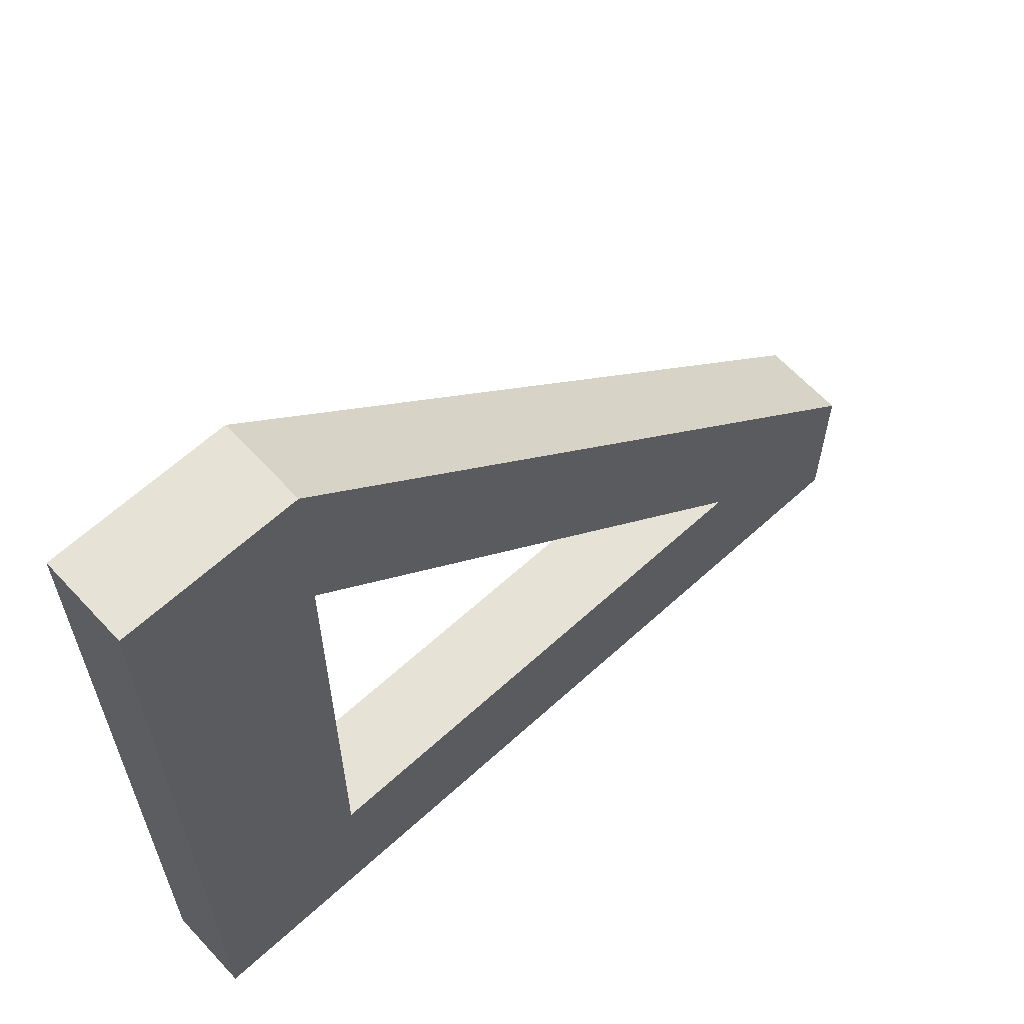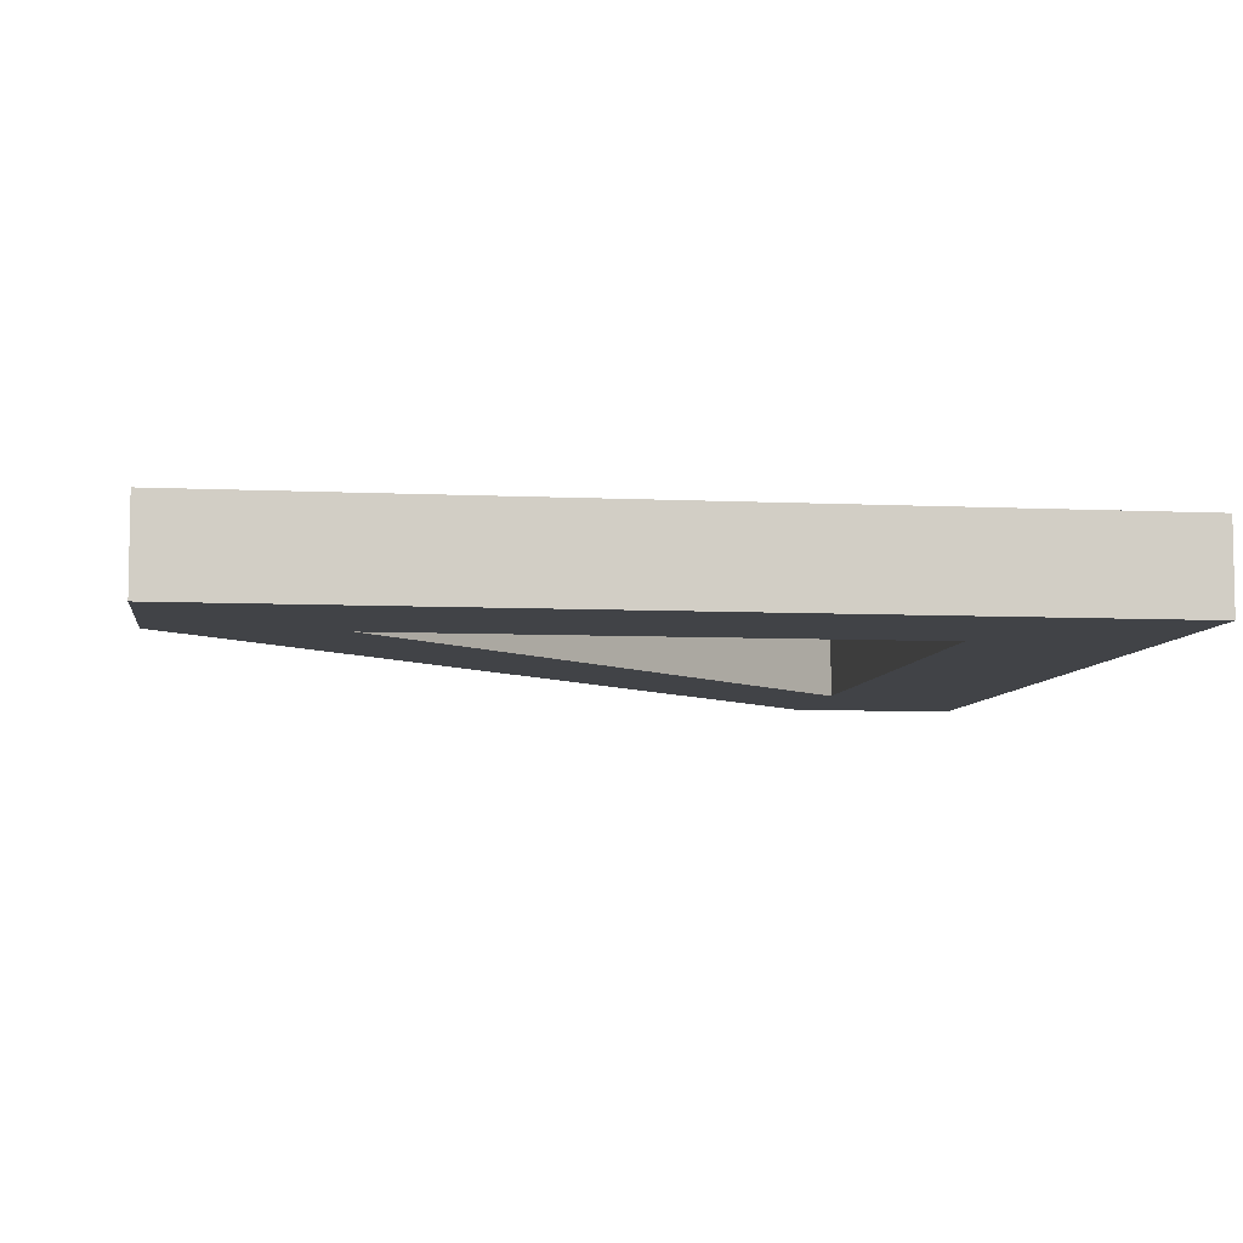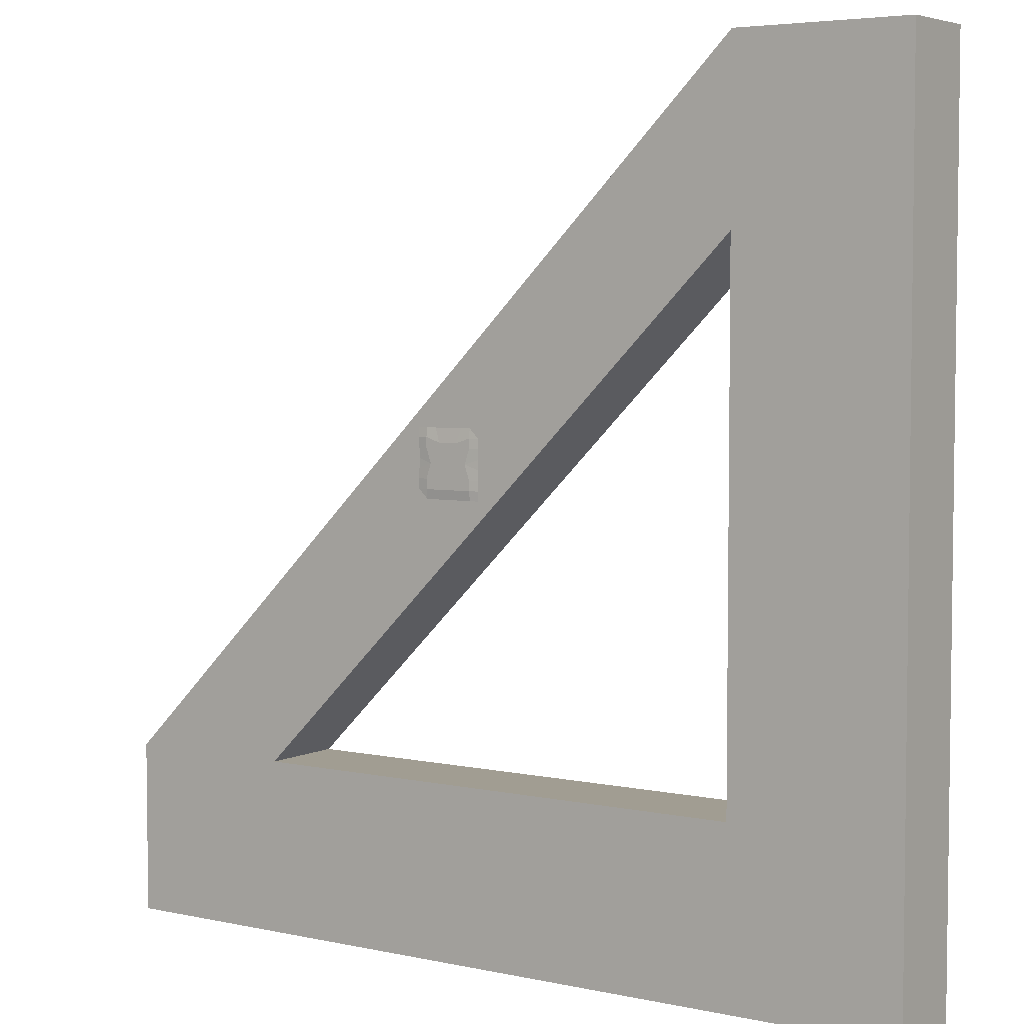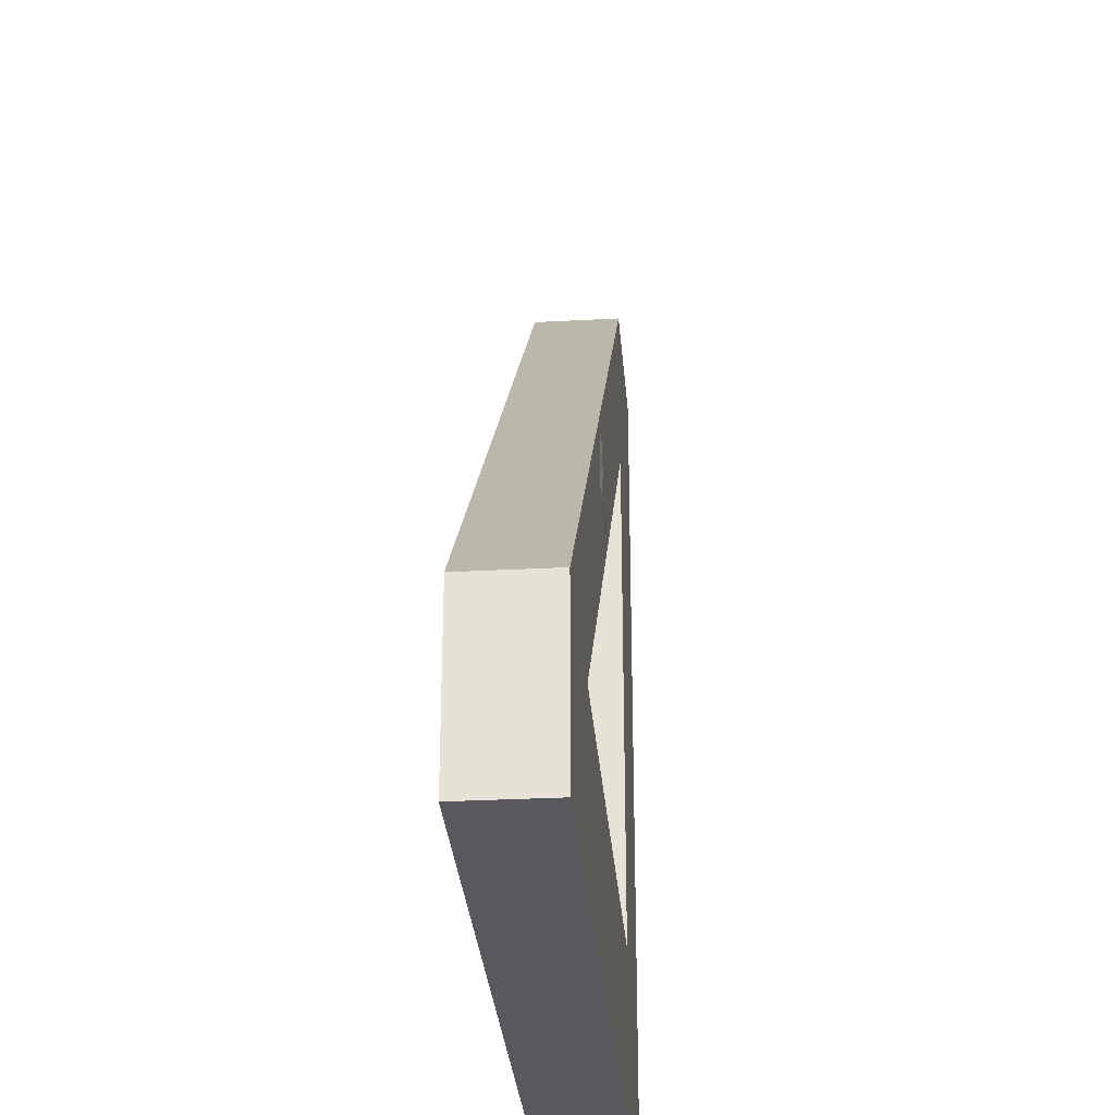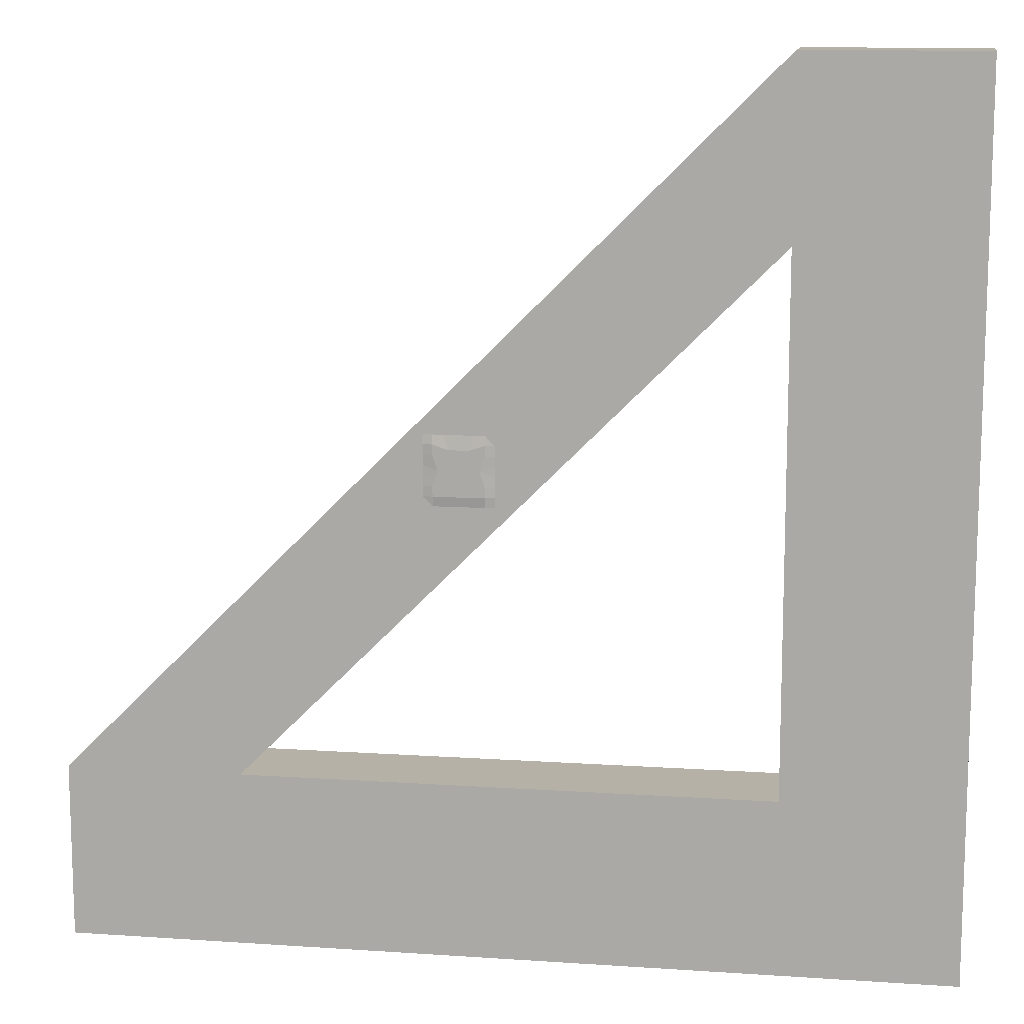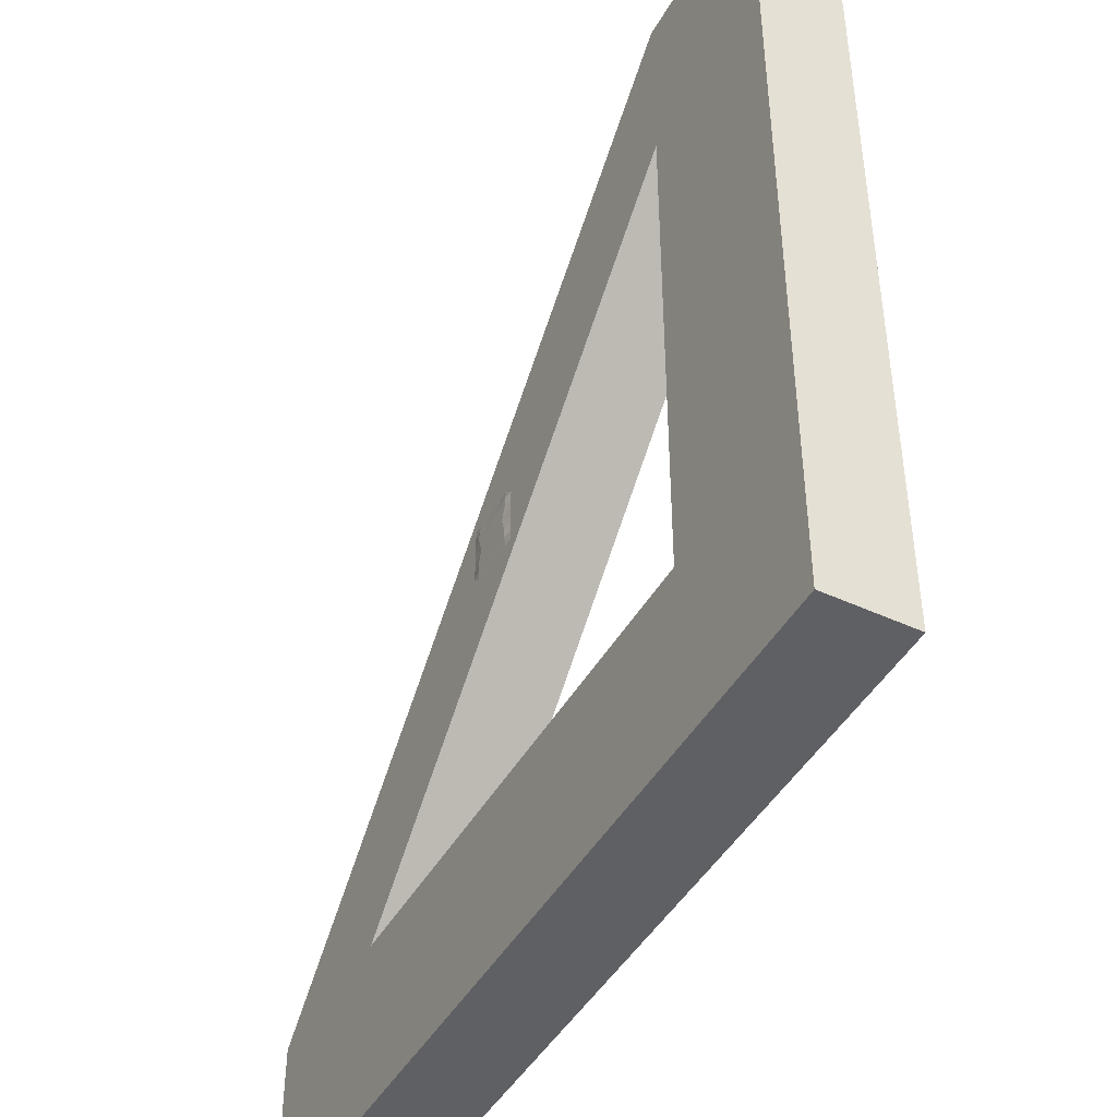
<metadata>
{"format":"obj","ext":"obj","renderer":"f3d","projection":"perspective","resolution":1024,"background":"white","views":[{"elev":63.1,"azim":-42.7,"up":"+Z"},{"elev":-6.9,"azim":172.1,"up":"+Y"},{"elev":4.7,"azim":-145.3,"up":"+Z"},{"elev":-30.1,"azim":94.5,"up":"+Z"},{"elev":12.1,"azim":-170.9,"up":"+Z"},{"elev":-45.2,"azim":-118.2,"up":"+Z"}]}
</metadata>
<code>
o Cube_Cube.000
v 2.5 -0.25 -1.5
v 2.5 0.25 -1.5
v 2.5 0.25 -2.5
v 2.5 -0.25 -2.5
v -1.5 -0.25 -2.5
v -1.5 0.25 -2.5
v -2.5 0.25 -2.5
v -2.5 -0.25 -2.5
v -2.5 -0.25 1.5
v -2.5 0.25 1.5
v -2.5 0.25 2.5
v -2.5 -0.25 2.5
v -1.5 -0.25 1.5
v -1.5 -0.25 2.5
v -1.5 0.25 1.5
v -1.5 0.25 2.5
v 0.05 0.2496 0.4102
v 0.1071 0.2574 0.4102
v 0.1071 0.2496 0.4674
v 0.05 0.2496 0.4674
v 0.1071 0.2496 0.06737
v 0.1643 0.2496 0.06737
v 0.1643 0.2574 0.1245
v 0.1071 0.2574 0.1245
v -1.5 0.25 -1.5
v -2.5 0.25 -1.5
v -1.5 0.25 -0.5
v -2.5 0.25 -0.5
v -1.5 0.25 0.5
v -2.5 0.25 0.5
v -0.5 0.25 -2.5
v -0.5 0.25 -1.5
v 0.5 0.25 -2.5
v 0.5 0.25 -1.5
v 1.5 0.25 -2.5
v 1.5 0.25 -1.5
v 0.3929 0.2574 0.4102
v 0.45 0.2496 0.4102
v 0.45 0.2496 0.4674
v 0.3929 0.2496 0.4674
v 0.3071 0.2574 0.3817
v 0.3357 0.2496 0.4674
v 0.25 0.2496 0.4674
v 0.05 0.2496 0.2959
v 0.1357 0.2574 0.2674
v 0.1071 0.2574 0.3531
v 0.05 0.2496 0.3531
v 0.1929 0.2574 0.3817
v 0.1643 0.2574 0.1817
v 0.1071 0.2574 0.1817
v 1.5 -0.25 -1.5
v 1.5 -0.25 -2.5
v 0.5 -0.25 -2.5
v 0.5 -0.25 -1.5
v -0.5 -0.25 -2.5
v -0.5 -0.25 -1.5
v -1.5 -0.25 -1.5
v -2.5 -0.25 -1.5
v -2.5 -0.25 -0.5
v -1.5 -0.25 -0.5
v -2.5 -0.25 0.5
v -1.5 -0.25 0.5
v 0.05 0.2496 0.06737
v 0.05 0.2496 0.1245
v 0.2214 0.2574 0.1245
v 0.2214 0.2574 0.1817
v 0.05 0.2496 0.1817
v 0.05 0.2496 0.2388
v 0.3929 0.2287 0.4102
v 0.3929 0.2209 0.4674
v 0.45 0.2209 0.4674
v 0.45 0.2209 0.4102
v 0.05 0.2209 0.4102
v 0.05 0.2209 0.4674
v 0.1071 0.2209 0.4674
v 0.1071 0.2287 0.4102
v 0.1643 0.2209 0.4674
v 0.1929 0.2287 0.3817
v 0.25 0.2209 0.4674
v 0.3071 0.2287 0.3817
v 0.3357 0.2209 0.4674
v 0.05 0.2209 0.06737
v 0.05 0.2209 0.1245
v 0.1071 0.2287 0.1245
v 0.1071 0.2209 0.06737
v 0.05 0.2209 0.1817
v 0.1071 0.2287 0.1817
v 0.05 0.2209 0.2388
v 0.1357 0.2287 0.2674
v 0.05 0.2209 0.2959
v 0.05 0.2209 0.3531
v 0.1071 0.2287 0.3531
v 0.1643 0.2287 0.1245
v 0.1643 0.2209 0.06737
v 0.1643 0.2287 0.1817
v 0.2214 0.2287 0.1245
v 0.2214 0.2209 0.06737
v 0.2214 0.2287 0.1817
v 0.2214 0.2287 0.2388
v 0.2214 0.2287 0.2959
v 0.2786 0.2287 0.1245
v 0.2786 0.2209 0.06737
v 0.2786 0.2287 0.1817
v 0.2786 0.2287 0.2388
v 0.2786 0.2287 0.2959
v 0.3357 0.2287 0.1245
v 0.3357 0.2209 0.06737
v 0.3357 0.2287 0.1817
v 0.3643 0.2287 0.2674
v 0.3929 0.2287 0.1245
v 0.3929 0.2209 0.06737
v 0.3929 0.2287 0.1817
v 0.3929 0.2287 0.3531
v 0.45 0.2209 0.1245
v 0.45 0.2209 0.06737
v 0.45 0.2209 0.1817
v 0.45 0.2209 0.2388
v 0.45 0.2209 0.2959
v 0.45 0.2209 0.3531
v 0.1643 0.2496 0.4674
v 0.2214 0.2496 0.06737
v 0.2214 0.2574 0.2388
v 0.2214 0.2574 0.2959
v 0.2786 0.2496 0.06737
v 0.2786 0.2574 0.1245
v 0.2786 0.2574 0.1817
v 0.2786 0.2574 0.2388
v 0.2786 0.2574 0.2959
v 0.3357 0.2496 0.06737
v 0.3357 0.2574 0.1245
v 0.3357 0.2574 0.1817
v 0.3643 0.2574 0.2674
v 0.3929 0.2496 0.06737
v 0.3929 0.2574 0.1245
v 0.3929 0.2574 0.1817
v 0.3929 0.2574 0.3531
v 0.45 0.2496 0.06737
v 0.45 0.2496 0.1245
v 0.45 0.2496 0.1817
v 0.45 0.2496 0.2388
v 0.45 0.2496 0.2959
v 0.45 0.2496 0.3531
f 1 4 3 2
f 5 8 7 6
f 9 12 11 10
f 13 14 12 9
f 10 11 16 15
f 17 20 19 18
f 21 24 23 22
f 7 26 25 6
f 26 28 27 25
f 28 30 29 27
f 30 10 15 29
f 6 25 32 31
f 31 32 34 33
f 33 34 36 35
f 35 36 2 3
f 37 40 39 38
f 41 43 42
f 44 47 46 45
f 46 18 48
f 24 50 49 23
f 14 13 51 1
f 2 36 15 16
f 4 1 51 52
f 2 16 14 1
f 41 42 40 37
f 45 46 48
f 52 51 54 53
f 53 54 56 55
f 55 56 57 5
f 5 57 58 8
f 57 60 59 58
f 60 62 61 59
f 62 13 9 61
f 12 14 16 11
f 63 64 24 21
f 50 45 49
f 8 58 26 7
f 58 59 28 26
f 59 61 30 28
f 61 9 10 30
f 4 52 35 3
f 52 53 33 35
f 53 55 31 33
f 55 5 6 31
f 23 49 66 65
f 64 67 50 24
f 32 25 57 56 54 51 36 34
f 27 29 15 13 62 60 57 25
f 67 68 45 50
f 69 72 71 70
f 73 76 75 74
f 76 78 77 75
f 78 79 77
f 78 80 79
f 80 81 79
f 80 69 70 81
f 82 85 84 83
f 83 84 87 86
f 86 87 89 88
f 88 89 90
f 90 89 92 91
f 91 92 76 73
f 85 94 93 84
f 84 93 95 87
f 87 95 89
f 89 78 92
f 92 78 76
f 94 97 96 93
f 93 96 98 95
f 95 98 99 89
f 89 99 100
f 89 100 78
f 97 102 101 96
f 96 101 103 98
f 98 103 104 99
f 99 104 105 100
f 100 105 80 78
f 102 107 106 101
f 101 106 108 103
f 103 108 109 104
f 104 109 105
f 105 109 80
f 107 111 110 106
f 106 110 112 108
f 108 112 109
f 109 113 80
f 80 113 69
f 111 115 114 110
f 110 114 116 112
f 112 116 117 109
f 109 117 118
f 109 118 119 113
f 113 119 72 69
f 36 51 13 15
f 47 17 18 46
f 68 44 45
f 18 19 120 48
f 48 120 43
f 48 43 41
f 22 23 65 121
f 49 45 122 66
f 45 123 122
f 45 48 123
f 121 65 125 124
f 65 66 126 125
f 66 122 127 126
f 122 123 128 127
f 123 48 41 128
f 124 125 130 129
f 125 126 131 130
f 126 127 132 131
f 127 128 132
f 128 41 132
f 129 130 134 133
f 130 131 135 134
f 131 132 135
f 132 41 136
f 41 37 136
f 133 134 138 137
f 134 135 139 138
f 135 132 140 139
f 132 141 140
f 132 136 142 141
f 136 37 38 142
f 107 129 133 111
f 94 22 121 97
f 74 20 17 73
f 119 142 38 72
f 75 19 20 74
f 118 141 142 119
f 111 133 137 115
f 79 43 120 77
f 114 138 139 116
f 70 40 42 81
f 97 121 124 102
f 83 64 63 82
f 77 120 19 75
f 117 140 141 118
f 115 137 138 114
f 102 124 129 107
f 90 44 68 88
f 116 139 140 117
f 72 38 39 71
f 71 39 40 70
f 86 67 64 83
f 85 21 22 94
f 91 47 44 90
f 73 17 47 91
f 82 63 21 85
f 88 68 67 86
f 81 42 43 79

</code>
